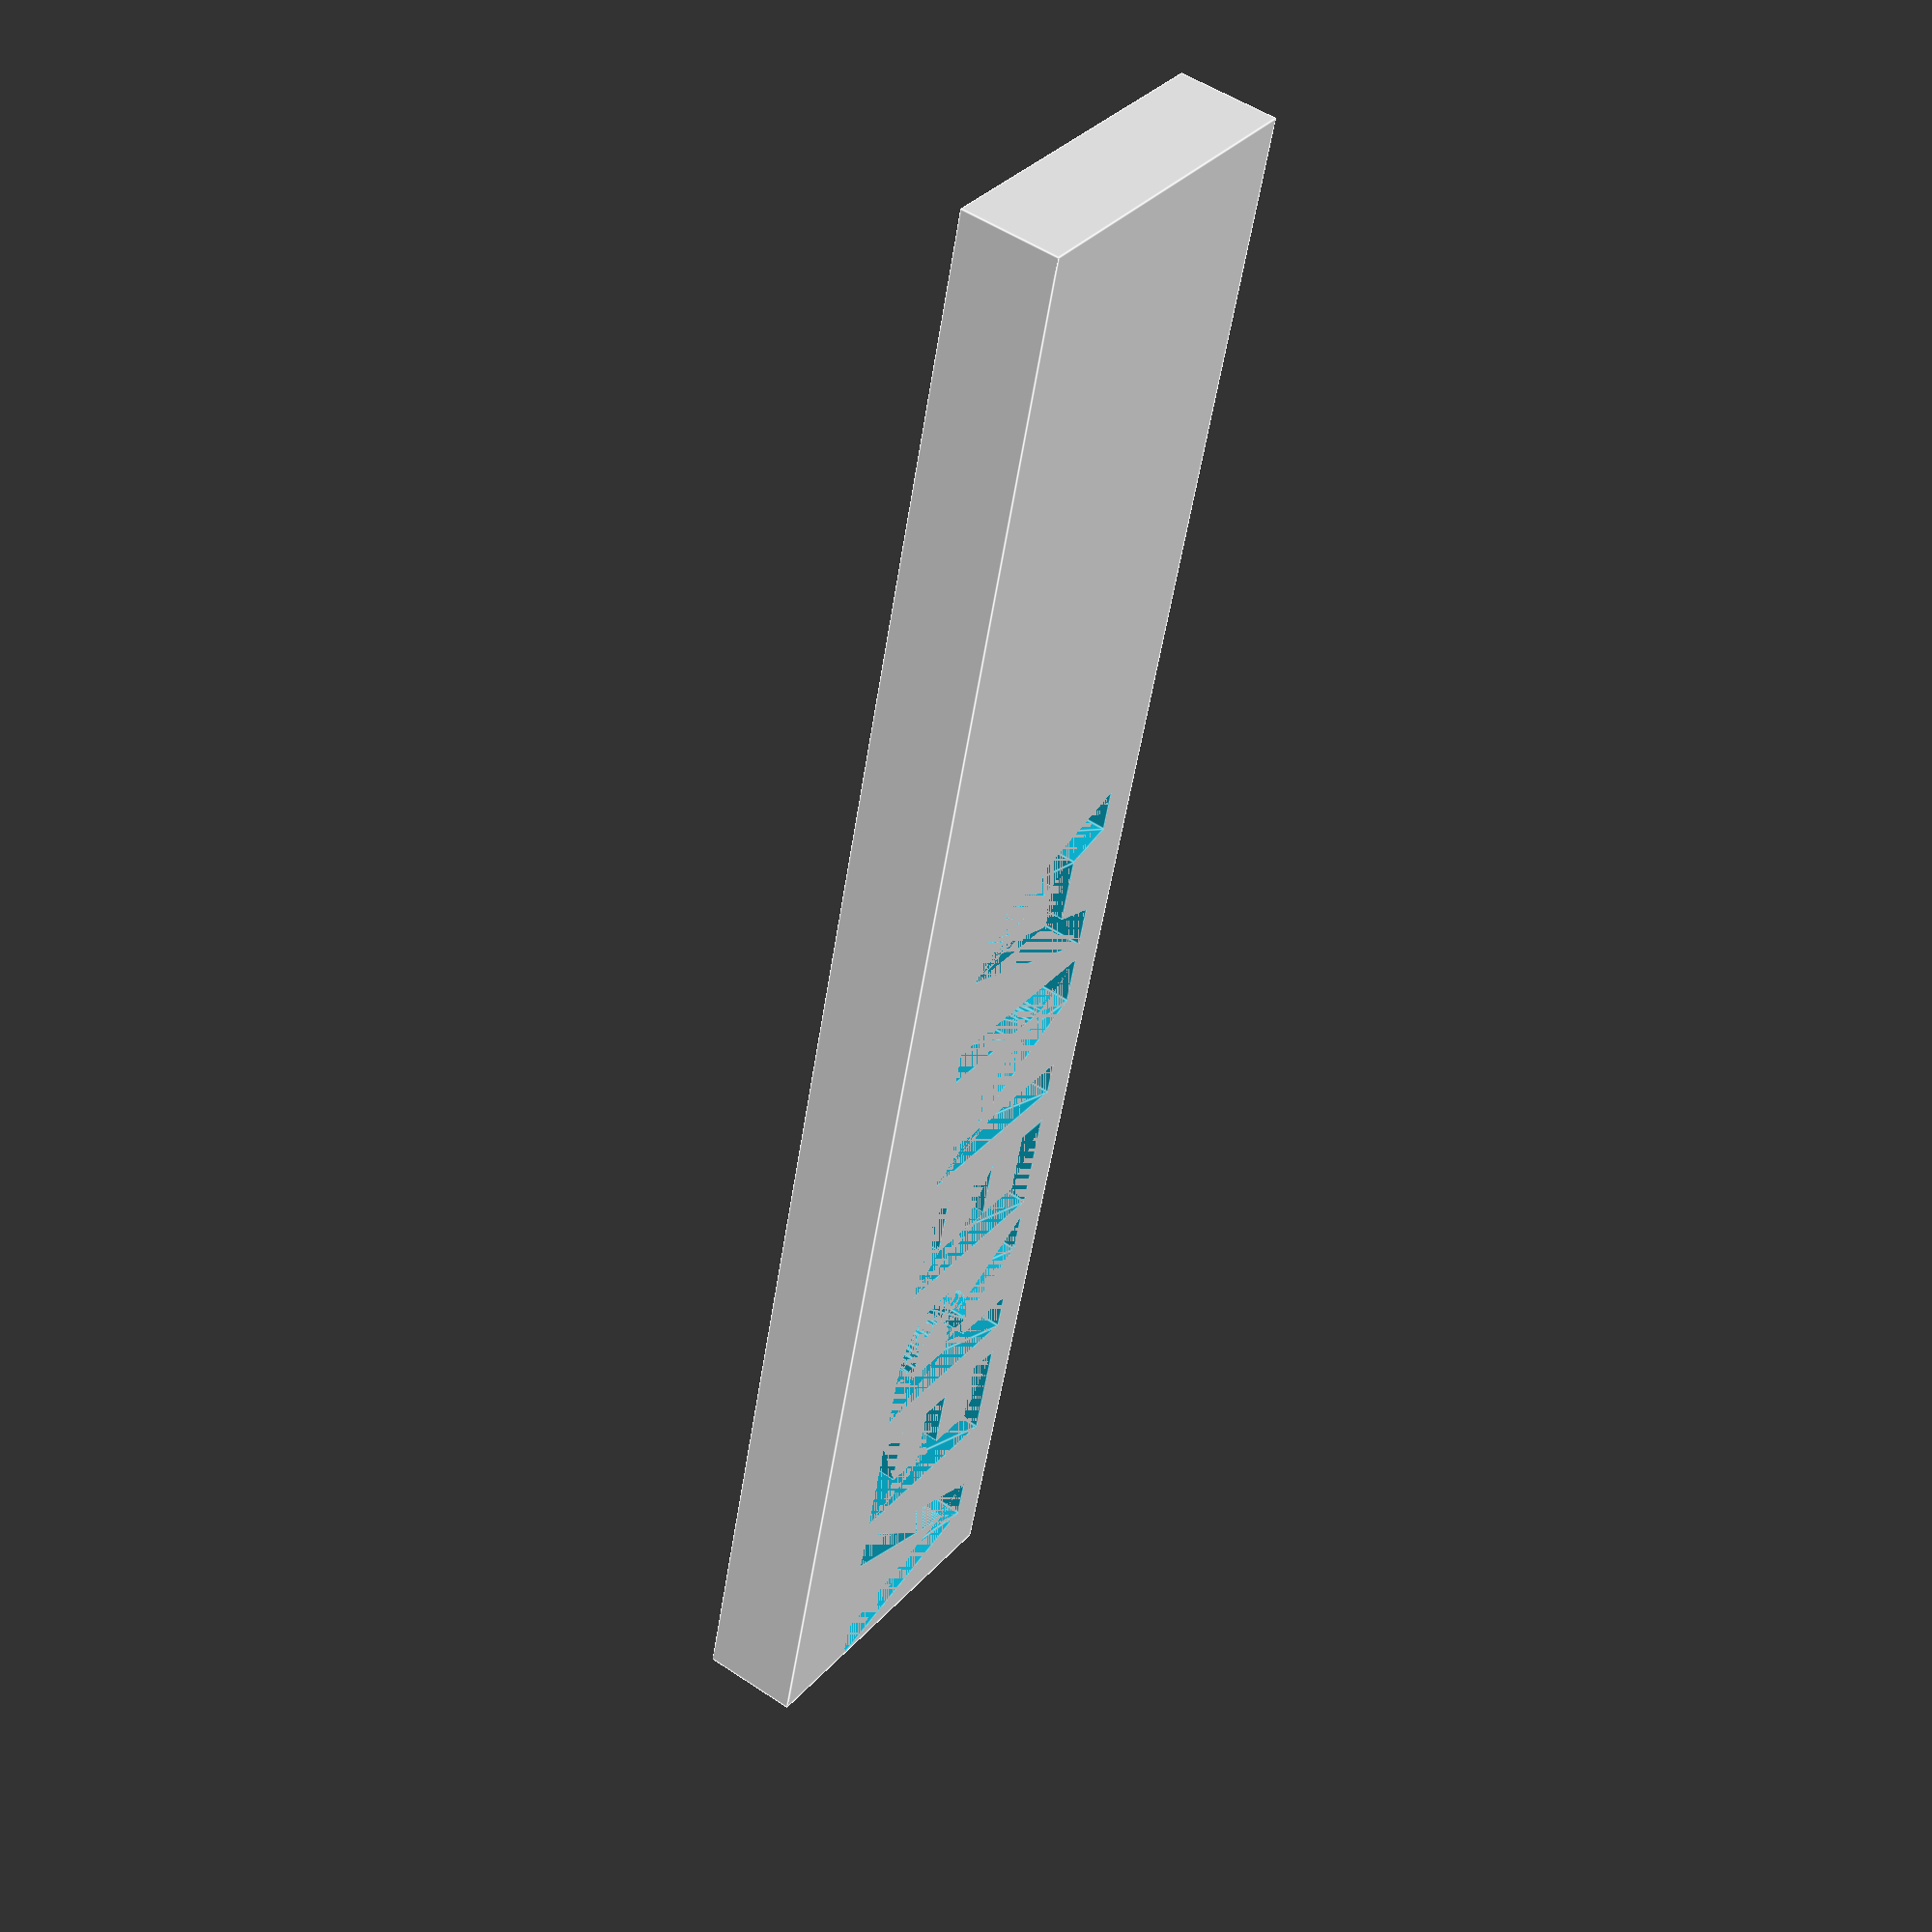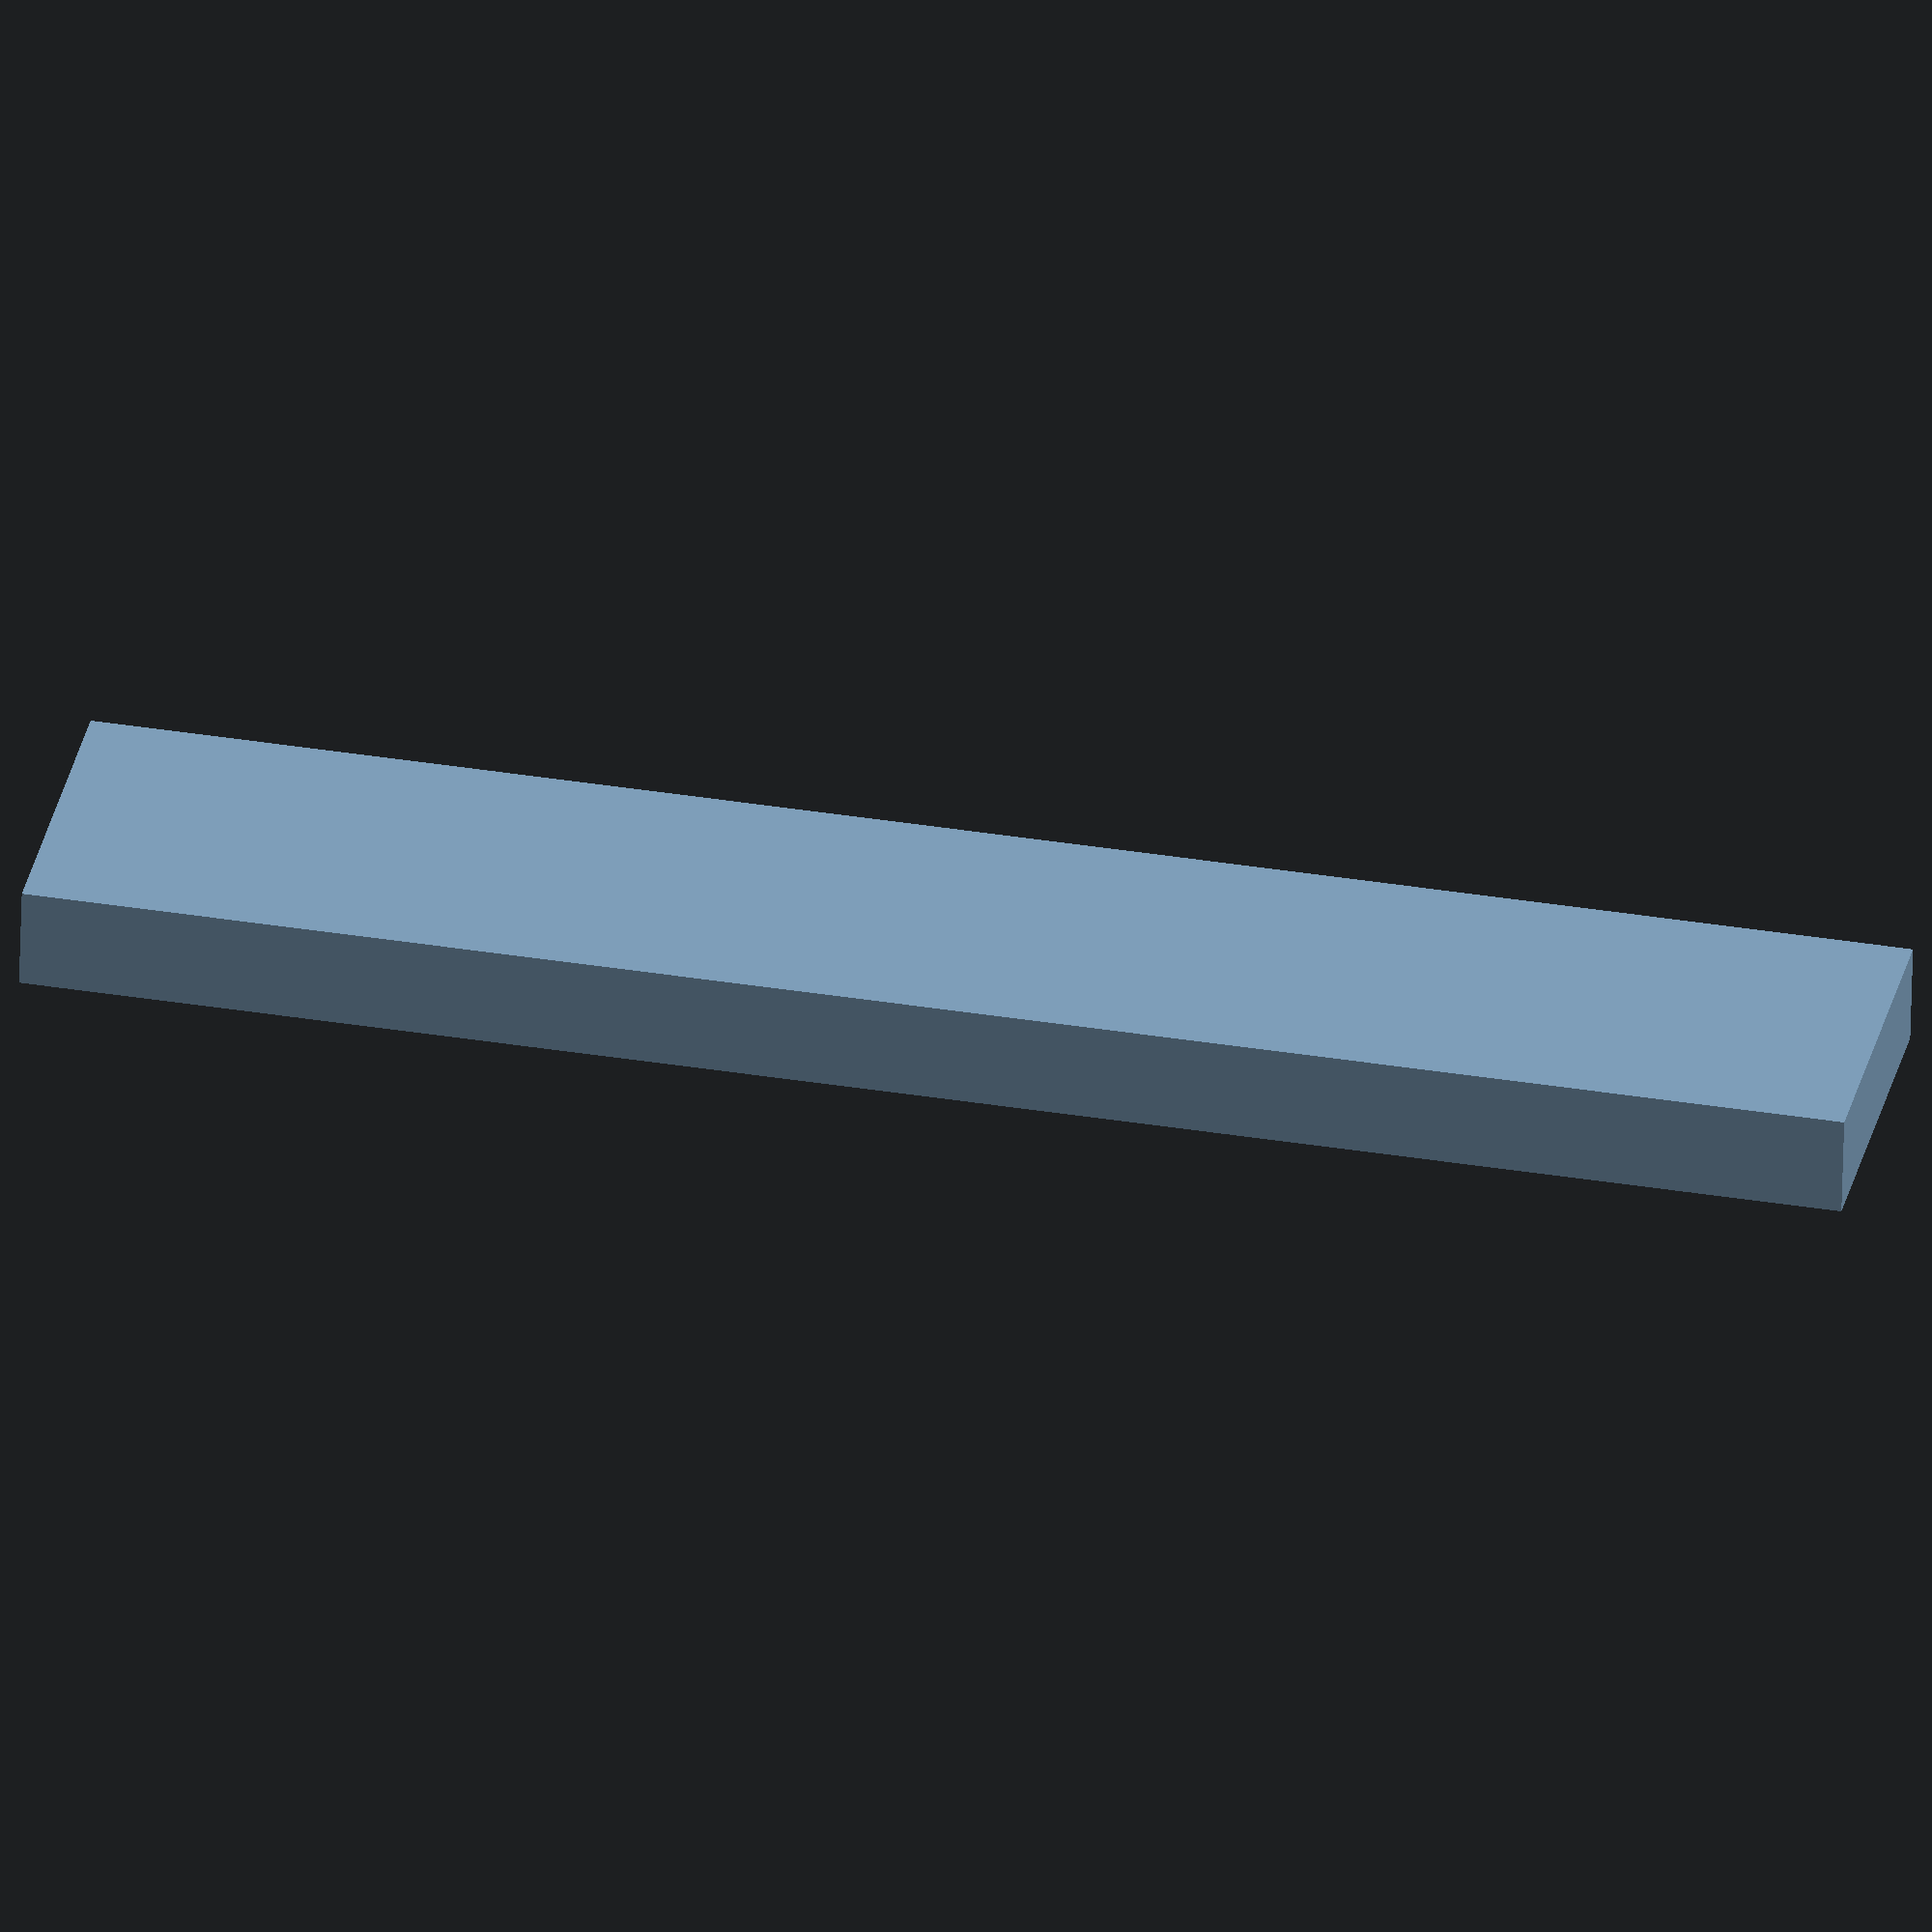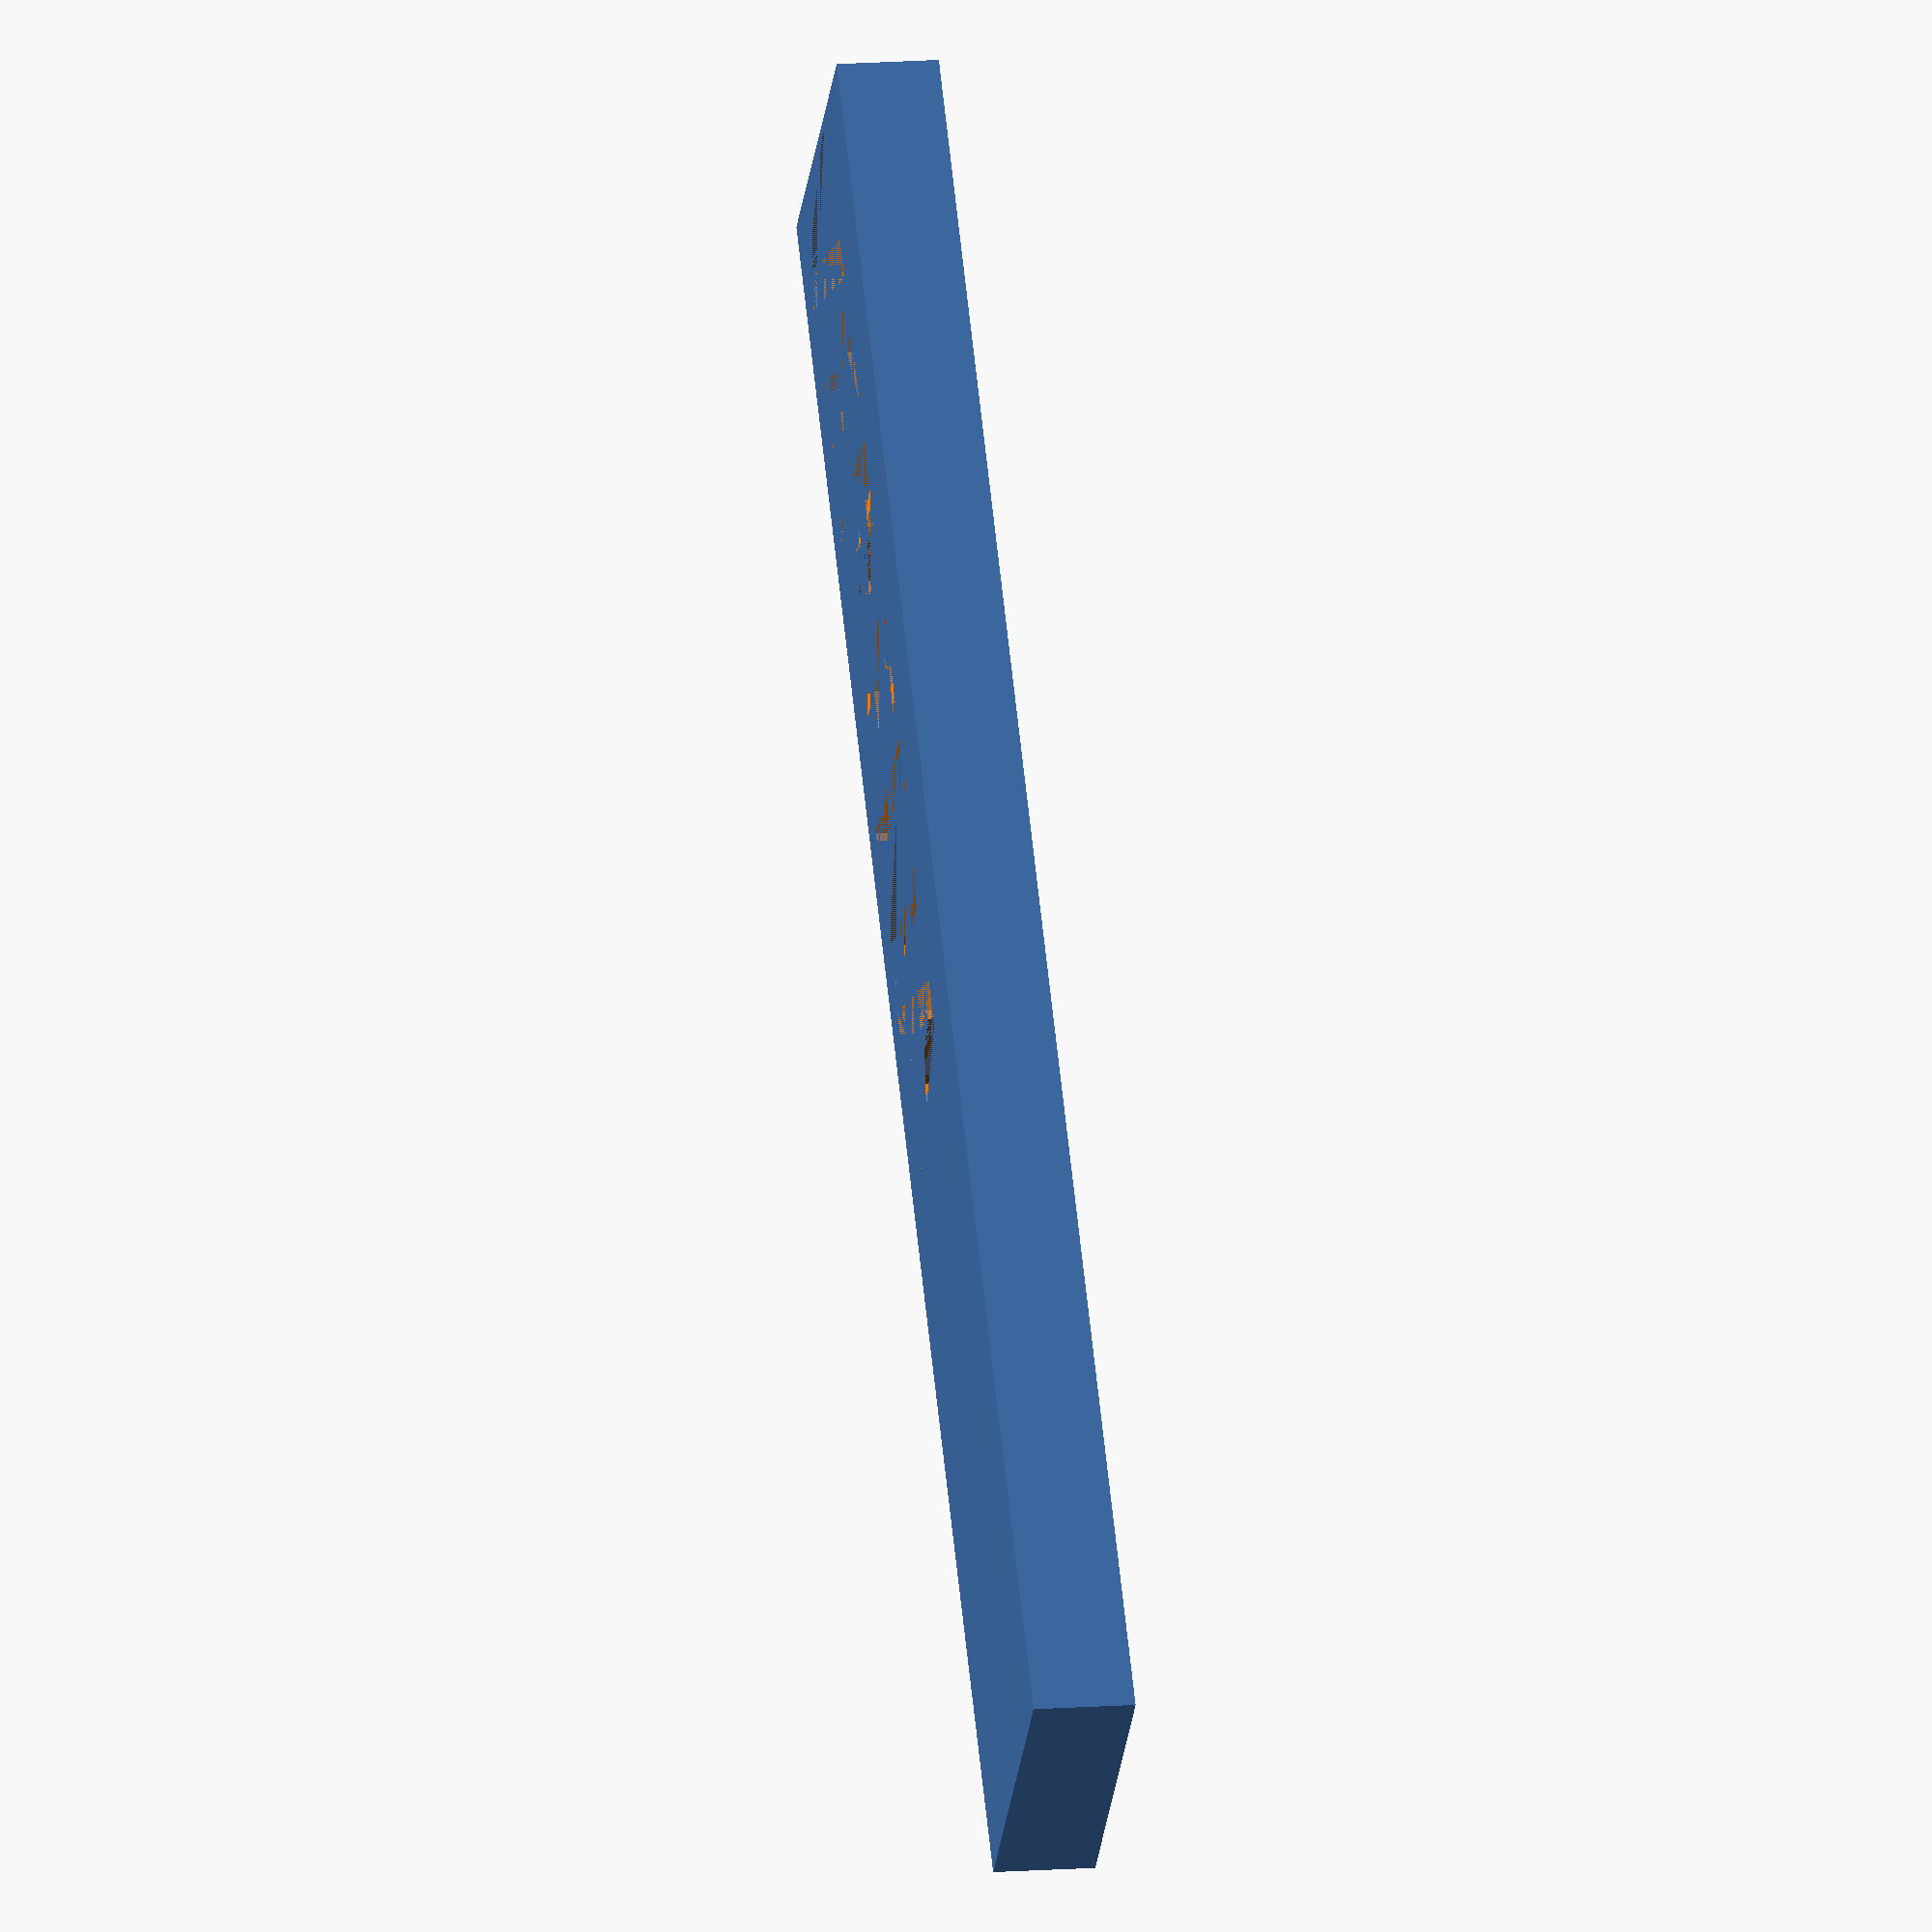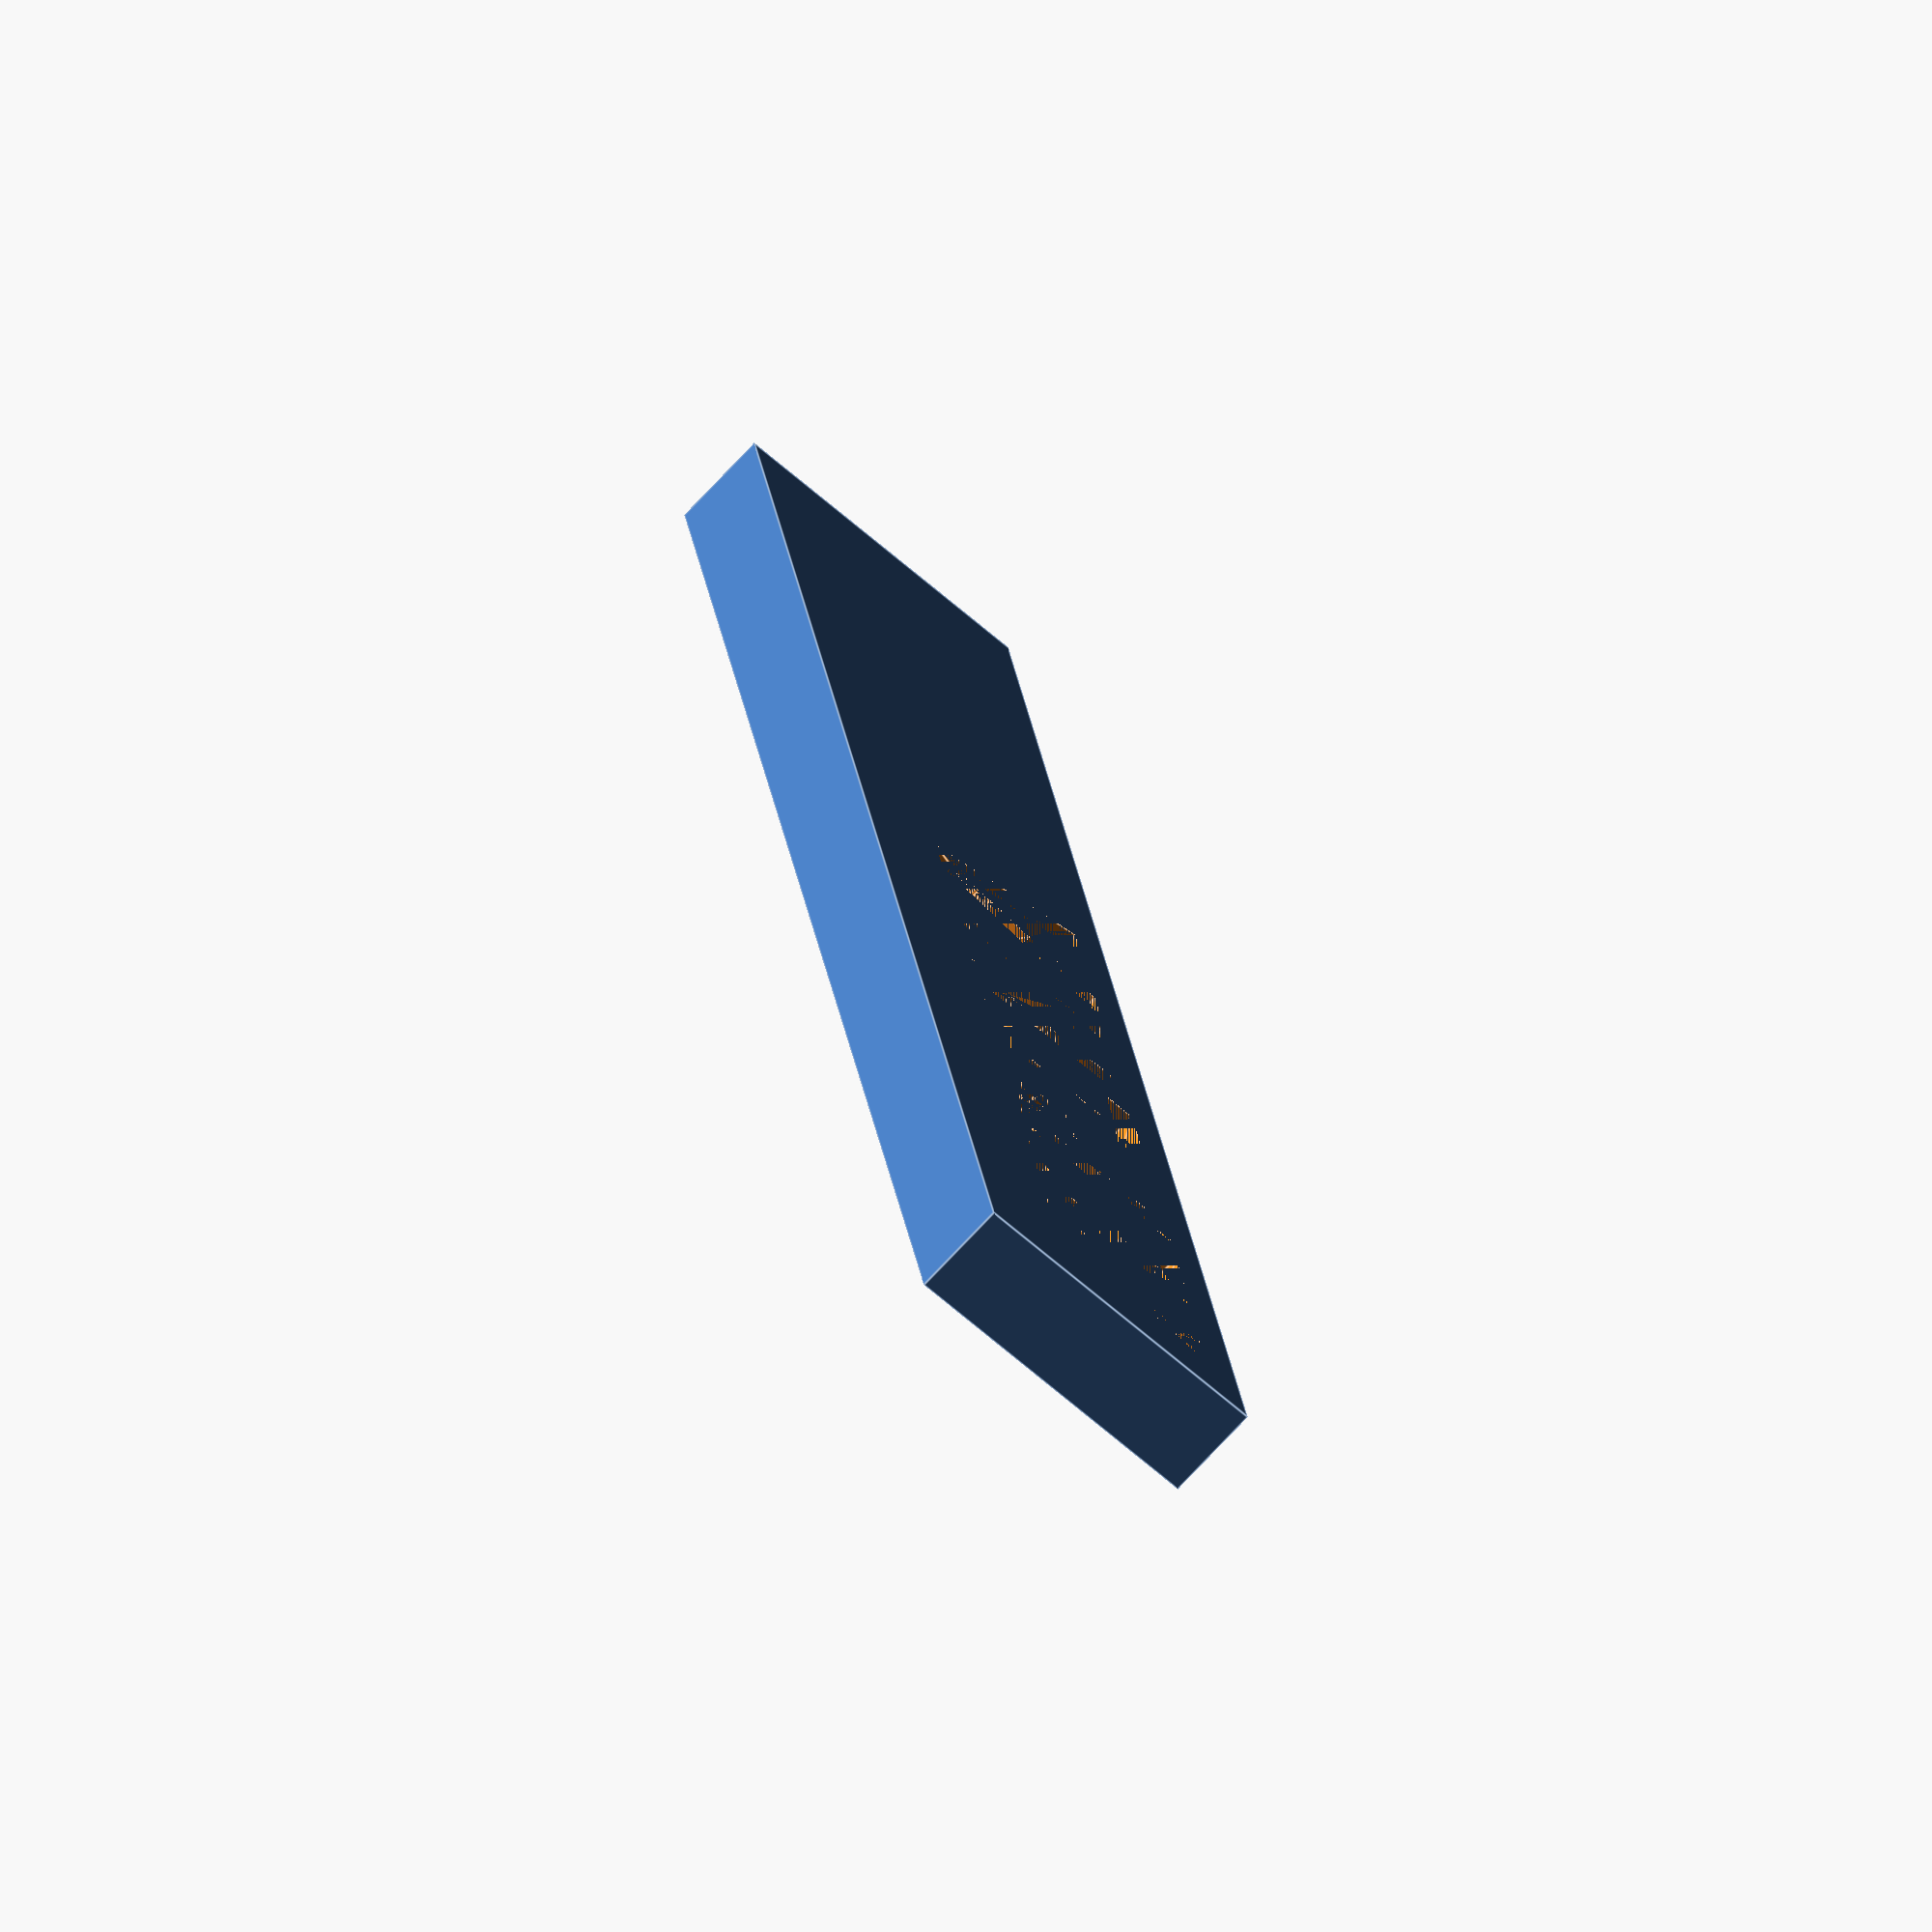
<openscad>
difference() {
    translate([-55,-2,0]){cube([90, 17, 5]);}

    translate([35,0,0]) {
        mirror([1,0,0]){
            linear_extrude(height = 3) {
                text("VERENA", font="Nelson Script:style=Bold", size=8, spacing=1, size=10);
//                            text("Verena", size=8, font="default:style=Bold", spacing=1, size=15);
            }
        }
    }
    
}
</openscad>
<views>
elev=308.4 azim=75.5 roll=126.1 proj=p view=edges
elev=59.5 azim=191.3 roll=358.4 proj=o view=wireframe
elev=344.9 azim=312.6 roll=261.0 proj=o view=solid
elev=252.2 azim=280.1 roll=42.7 proj=o view=edges
</views>
